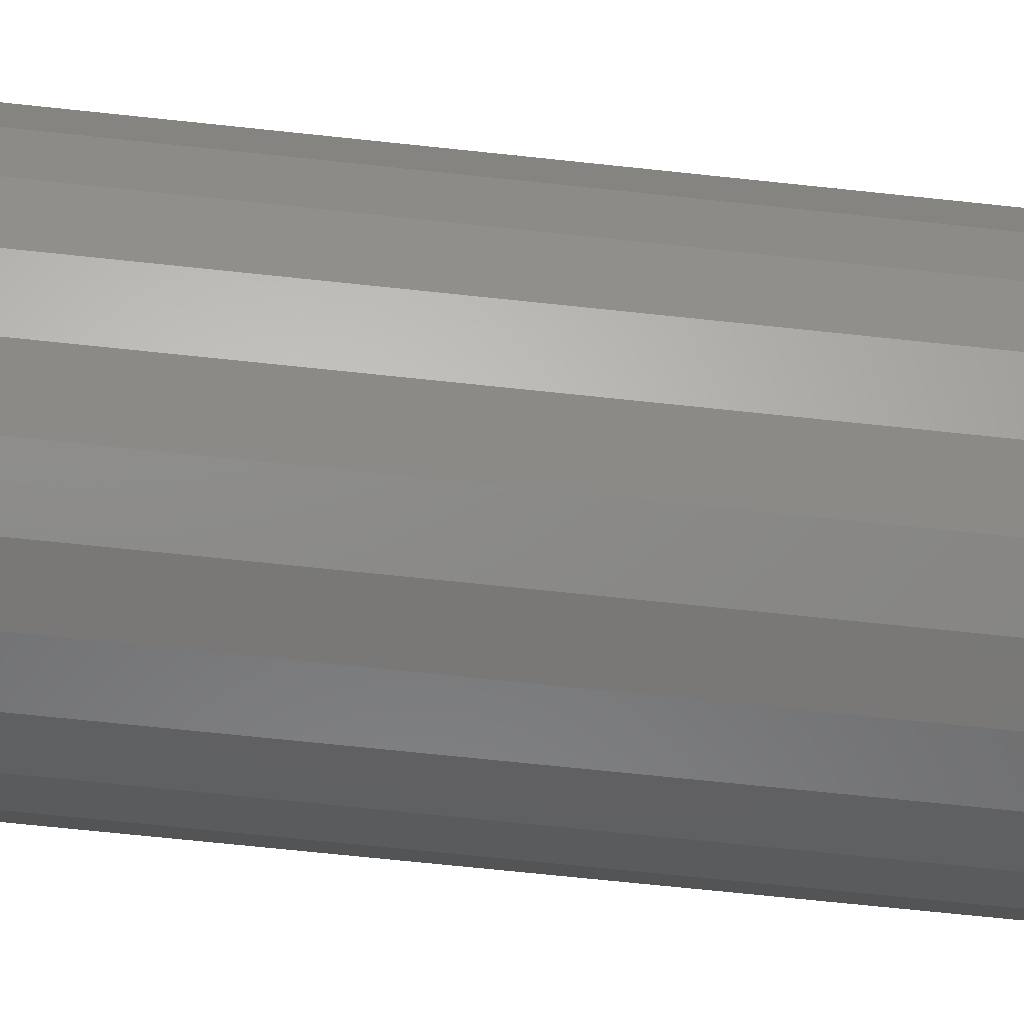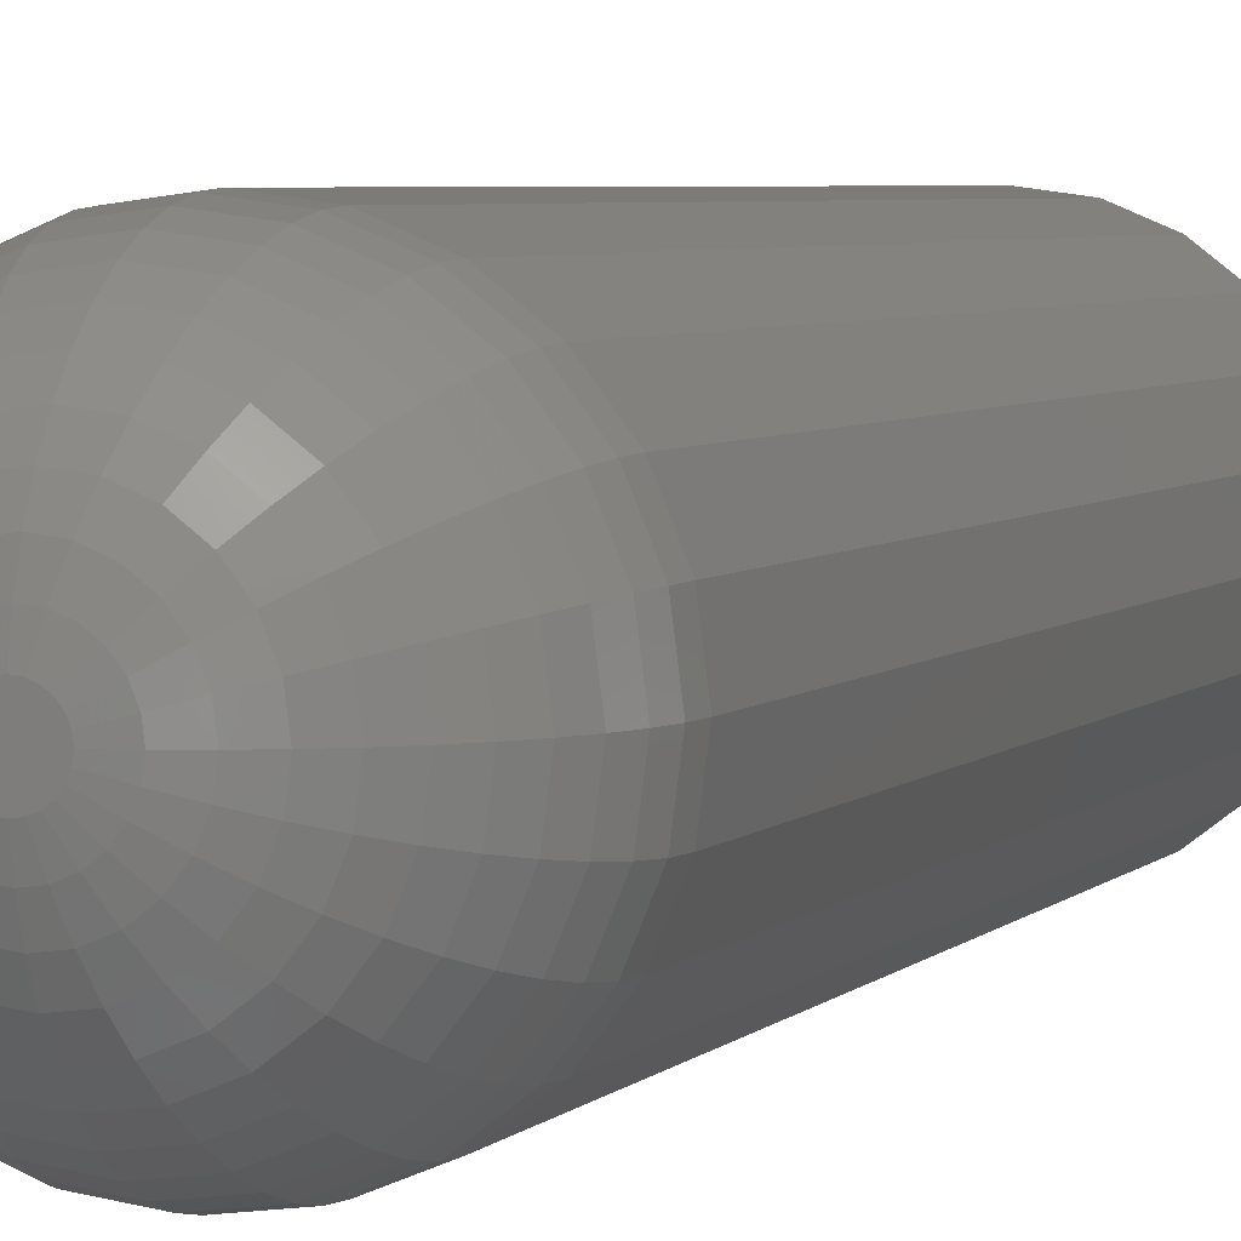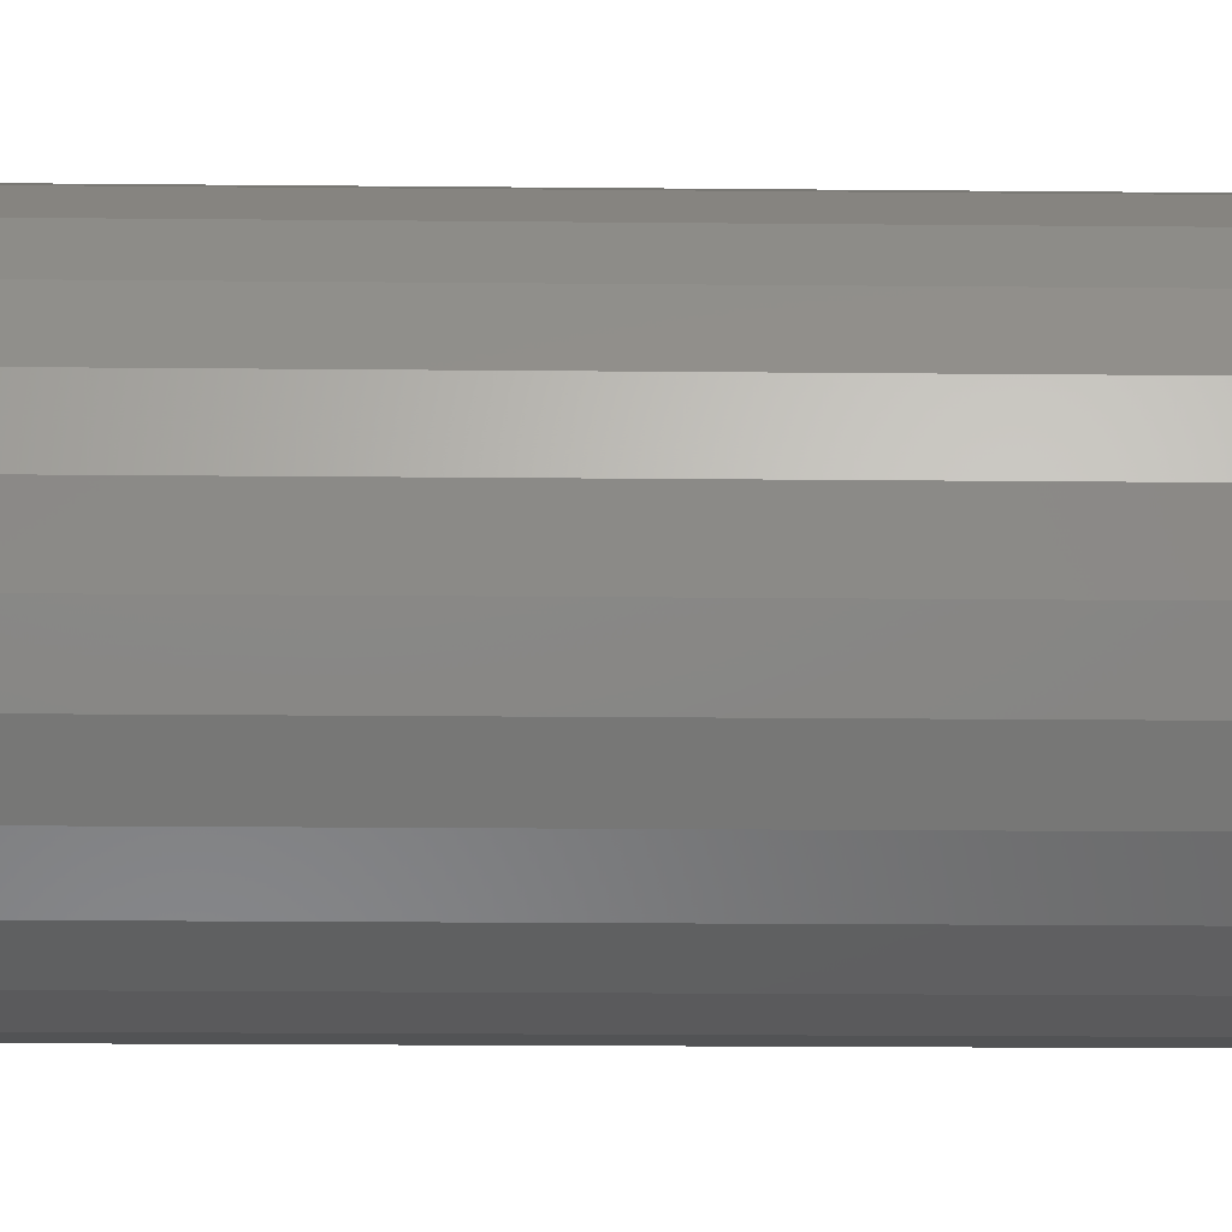
<metadata>
{"format":"stl","ext":"stl","renderer":"f3d","projection":"perspective","resolution":1024,"background":"white","views":[{"elev":-63.6,"azim":83.7,"up":"+Y"},{"elev":4.3,"azim":19.5,"up":"+Y"},{"elev":-17.3,"azim":-91.5,"up":"+Y"}]}
</metadata>
<code>
# stl→obj: 324 verts, 644 faces
v 47.38 -47.32 33.11
v 48.11 -50.45 31.51
v 47.69 -47.24 31.51
v 47.79 -50.45 33.12
v 41.75 -48.82 40.7
v 43.33 -50.44 39.8
v 43.07 -48.47 39.8
v 41.97 -50.44 40.71
v 38.84 -49.6 41.95
v 40.5 -50.43 41.43
v 40.34 -49.2 41.43
v 38.95 -50.43 41.96
v 47.69 -53.66 31.52
v 47.38 -53.57 33.12
v 46.45 -44.26 31.5
v 47.79 -47.22 29.88
v 46.54 -44.21 29.87
v 46.17 -44.41 33.11
v 45.72 -44.67 34.66
v 46.87 -47.46 34.66
v 45.09 -45.03 36.12
v 46.17 -47.64 36.13
v 44.55 -50.44 38.72
v 44.25 -48.15 38.72
v 43.37 -46.02 38.71
v 45.29 -47.87 37.49
v 44.3 -45.48 37.48
v 42.31 -46.63 39.79
v 41.13 -47.31 40.7
v 39.86 -48.04 41.43
v 45.09 -55.86 36.14
v 43.88 -58.61 34.68
v 45.72 -56.22 34.68
v 43.37 -58.1 36.15
v 38.84 -51.27 41.96
v 40.34 -51.67 41.43
v 47.26 -50.45 34.67
v 46.54 -50.44 36.13
v 38.52 -48.82 41.95
v 37.13 -49.62 42.27
v 37.29 -50.01 42.27
v 39.86 -52.83 41.43
v 41.75 -52.05 40.71
v 41.13 -53.56 40.71
v 46.87 -53.44 34.67
v 46.17 -56.49 33.13
v 47.79 -53.69 29.89
v 48.22 -50.45 29.88
v 43.07 -52.41 39.8
v 37.13 -51.25 42.28
v 37.29 -50.85 42.28
v 38.52 -52.05 41.96
v 44.48 -59.22 31.53
v 46.45 -56.65 31.53
v 44.25 -58.99 33.13
v 44.55 -59.29 29.9
v 46.54 -56.7 29.89
v 38 -52.72 41.96
v 39.1 -53.82 41.44
v 46.17 -53.25 36.14
v 42.31 -54.24 39.81
v 44.3 -55.4 37.5
v 42.73 -57.45 37.5
v 41.1 -55.82 39.81
v 43.37 -54.86 38.73
v 41.97 -56.69 38.73
v 45.29 -53.01 37.5
v 45.63 -50.44 37.49
v 37.35 -50.43 42.28
v 44.25 -52.73 38.73
v 36.87 -51.59 42.28
v 40.14 -54.85 40.72
v 33.43 -41.9 38.71
v 35.72 -42.83 39.79
v 35.72 -41.6 38.7
v 33.75 -43.09 39.79
v 43.88 -42.28 34.65
v 44.25 -41.91 33.1
v 39.1 -47.05 41.42
v 40.14 -46.02 40.7
v 41.13 -41.07 36.12
v 38.7 -39.29 34.65
v 38.52 -39.99 36.11
v 41.49 -40.44 34.65
v 44.48 -41.69 31.5
v 35.72 -44.19 40.7
v 37.69 -43.09 39.79
v 37.33 -44.4 40.7
v 36.14 -48.86 42.27
v 37.33 -47.63 41.95
v 36.55 -47.31 41.95
v 36.53 -49.02 42.27
v 44.55 -41.62 29.87
v 41.97 -44.19 38.71
v 42.73 -43.43 37.48
v 41.1 -45.06 39.79
v 41.75 -39.99 33.1
v 38.92 -38.48 31.49
v 38.84 -38.79 33.1
v 41.91 -39.72 31.49
v 39.52 -43.85 39.79
v 40.14 -42.78 38.71
v 38.28 -40.86 37.47
v 38 -41.9 38.71
v 40.67 -41.85 37.48
v 43.37 -42.79 36.12
v 35.72 -38.06 31.49
v 35.72 -38.38 33.1
v 38.84 -45.02 40.7
v 35.72 -40.52 37.47
v 35.72 -48.8 42.27
v 35.72 -47.2 41.95
v 34.1 -44.4 40.7
v 35.72 -45.65 41.42
v 34.48 -45.81 41.42
v 34.88 -47.31 41.95
v 38.11 -46.29 41.42
v 38 -48.15 41.95
v 36.87 -49.28 42.27
v 35.72 -38.9 34.64
v 35.72 -39.62 36.11
v 41.97 -39.63 29.86
v 38.95 -38.38 29.86
v 36.95 -45.81 41.42
v 35.72 -37.96 29.86
v 32.51 -38.48 31.49
v 32.48 -38.38 29.86
v 32.59 -38.79 33.1
v 32.91 -39.99 36.11
v 32.73 -39.29 34.65
v 33.15 -40.86 37.47
v 29.68 -48.82 40.7
v 31.57 -48.04 41.43
v 30.3 -47.31 40.7
v 31.1 -49.2 41.43
v 24.98 -44.26 31.5
v 26.88 -41.62 29.87
v 24.89 -44.21 29.87
v 26.95 -41.69 31.5
v 29.13 -46.63 39.79
v 31.3 -46.02 40.7
v 30.33 -45.06 39.79
v 32.91 -48.82 41.95
v 32.59 -49.6 41.95
v 34.3 -49.62 42.27
v 34.14 -50.01 42.27
v 33.32 -46.29 41.42
v 32.59 -45.02 40.7
v 32.33 -47.05 41.42
v 23.32 -50.45 31.51
v 23.64 -47.22 29.88
v 23.22 -50.45 29.88
v 23.74 -47.24 31.51
v 23.64 -50.45 33.12
v 24.05 -47.32 33.11
v 24.17 -50.45 34.67
v 24.56 -47.46 34.66
v 24.89 -50.44 36.13
v 25.26 -47.64 36.13
v 26.88 -50.44 38.72
v 28.37 -48.47 39.8
v 27.18 -48.15 38.72
v 28.11 -50.44 39.8
v 25.8 -50.44 37.49
v 26.14 -47.87 37.49
v 29.47 -50.44 40.71
v 28.06 -42.79 36.12
v 29.94 -40.44 34.65
v 27.55 -42.28 34.65
v 30.3 -41.07 36.12
v 28.7 -43.43 37.48
v 30.76 -41.85 37.48
v 29.47 -39.63 29.86
v 29.52 -39.72 31.49
v 31.3 -42.78 38.71
v 29.47 -44.19 38.71
v 31.91 -43.85 39.79
v 29.68 -39.99 33.1
v 27.18 -41.91 33.1
v 27.13 -45.48 37.48
v 28.06 -46.02 38.71
v 35.29 -48.86 42.27
v 33.43 -48.15 41.95
v 25.26 -44.41 33.11
v 25.71 -44.67 34.66
v 26.34 -45.03 36.12
v 34.1 -47.63 41.95
v 34.9 -49.02 42.27
v 34.56 -49.28 42.27
v 30.3 -59.82 36.15
v 28.7 -57.45 37.5
v 28.06 -58.1 36.15
v 30.76 -59.03 37.51
v 29.47 -61.28 29.9
v 26.95 -59.22 31.53
v 26.88 -59.29 29.9
v 29.52 -61.18 31.53
v 32.33 -53.82 41.44
v 34.1 -53.23 41.96
v 33.43 -52.72 41.96
v 33.32 -54.58 41.44
v 34.9 -51.85 42.28
v 34.56 -51.59 42.28
v 31.1 -51.67 41.43
v 32.91 -52.05 41.96
v 32.59 -51.27 41.96
v 31.57 -52.83 41.43
v 27.13 -55.4 37.5
v 29.47 -56.69 38.73
v 28.06 -54.86 38.73
v 34.3 -51.25 42.28
v 28.37 -52.41 39.8
v 29.68 -52.05 40.71
v 32.48 -62.53 29.9
v 32.51 -62.42 31.54
v 29.68 -60.91 33.14
v 32.59 -62.11 33.14
v 29.94 -60.45 34.68
v 32.73 -61.6 34.69
v 32.91 -60.9 36.15
v 33.15 -60.02 37.51
v 24.56 -53.44 34.67
v 24.05 -53.57 33.12
v 31.3 -58.09 38.73
v 33.43 -58.98 38.74
v 30.93 -50.43 41.43
v 32.48 -50.43 41.96
v 33.75 -57.79 39.81
v 31.91 -57.03 39.81
v 34.1 -56.47 40.72
v 32.59 -55.85 40.72
v 26.34 -55.86 36.14
v 25.71 -56.22 34.68
v 25.26 -53.25 36.14
v 24.98 -56.65 31.53
v 23.64 -53.69 29.89
v 24.89 -56.7 29.89
v 23.74 -53.66 31.52
v 29.13 -54.24 39.81
v 31.3 -54.85 40.72
v 30.3 -53.56 40.71
v 30.33 -55.82 39.81
v 26.14 -53.01 37.5
v 27.18 -52.73 38.73
v 27.55 -58.61 34.68
v 27.18 -58.99 33.13
v 25.26 -56.49 33.13
v 34.14 -50.85 42.28
v 34.08 -50.43 42.28
v 35.29 -52.01 42.28
v 34.88 -53.56 41.96
v 35.72 -56.69 40.72
v 35.72 -58.05 39.81
v 35.72 -59.28 38.74
v 35.72 -52.06 42.28
v 35.72 -53.67 41.96
v 35.72 -61.99 34.69
v 35.72 -61.27 36.15
v 34.48 -55.05 41.44
v 35.72 -55.22 41.44
v 35.72 -60.36 37.51
v 35.72 -62.95 29.9
v 35.72 -62.85 31.54
v 35.72 -62.52 33.14
v 36.53 -51.85 42.28
v 36.14 -52.01 42.28
v 35.72 -58.77 -0.1027
v 28.32 -53.34 -40.11
v 28.32 -53.26 -0.1128
v 35.72 -58.84 -40.1
v 43.11 -53.26 -0.1128
v 43.11 -47.83 -40.12
v 43.11 -53.34 -40.11
v 43.11 -47.76 -0.1228
v 38.95 -38.51 -40.14
v 32.48 -38.51 -40.14
v 35.72 -38.08 -40.14
v 41.97 -39.76 -40.14
v 29.47 -39.76 -40.14
v 44.55 -41.74 -40.13
v 26.88 -41.74 -40.13
v 35.72 -42.32 -40.13
v 46.54 -44.33 -40.13
v 47.79 -47.35 -40.12
v 48.22 -50.58 -40.12
v 47.79 -53.82 -40.11
v 46.54 -56.83 -40.11
v 44.55 -59.42 -40.1
v 24.89 -44.33 -40.13
v 28.32 -47.83 -40.12
v 23.64 -47.35 -40.12
v 23.22 -50.58 -40.12
v 23.64 -53.82 -40.11
v 24.89 -56.83 -40.11
v 26.88 -59.42 -40.1
v 41.97 -61.41 -40.1
v 29.47 -61.41 -40.1
v 38.95 -62.66 -40.1
v 32.48 -62.66 -40.1
v 35.72 -63.08 -40.09
v 28.32 -47.76 -0.1228
v 35.72 -42.25 -0.1329
v 38.95 -62.53 29.9
v 41.97 -61.28 29.9
v 41.75 -60.91 33.14
v 41.49 -60.45 34.68
v 41.13 -59.82 36.15
v 40.67 -59.03 37.51
v 41.91 -61.18 31.53
v 40.14 -58.09 38.73
v 38.11 -54.58 41.44
v 38.84 -55.85 40.72
v 37.33 -53.23 41.96
v 38.92 -62.42 31.54
v 39.52 -57.03 39.81
v 38.84 -62.11 33.14
v 38.7 -61.6 34.69
v 36.95 -55.05 41.44
v 36.55 -53.56 41.96
v 37.33 -56.47 40.72
v 37.69 -57.79 39.81
v 38.52 -60.9 36.15
v 38.28 -60.02 37.51
v 38 -58.98 38.74
f 1 2 3
f 2 1 4
f 5 6 7
f 6 5 8
f 9 10 11
f 10 9 12
f 4 13 2
f 13 4 14
f 15 16 17
f 16 15 3
f 18 3 15
f 3 18 1
f 19 1 18
f 1 19 20
f 21 20 19
f 20 21 22
f 7 23 24
f 23 7 6
f 25 26 27
f 26 25 24
f 28 24 25
f 24 28 7
f 29 7 28
f 7 29 5
f 30 5 29
f 5 30 11
f 31 32 33
f 32 31 34
f 35 10 12
f 10 35 36
f 22 37 20
f 37 22 38
f 39 11 30
f 11 39 9
f 40 9 39
f 9 40 41
f 42 43 36
f 43 42 44
f 45 46 14
f 46 45 33
f 2 47 48
f 47 2 13
f 8 49 6
f 49 8 43
f 50 35 51
f 35 50 52
f 46 53 54
f 53 46 55
f 54 56 57
f 56 54 53
f 58 42 52
f 42 58 59
f 14 54 13
f 54 14 46
f 52 36 35
f 36 52 42
f 38 45 37
f 45 38 60
f 44 49 43
f 49 44 61
f 36 8 10
f 8 36 43
f 62 34 31
f 34 62 63
f 33 55 46
f 55 33 32
f 64 65 61
f 65 64 66
f 3 48 16
f 48 3 2
f 66 62 65
f 62 66 63
f 20 4 1
f 4 20 37
f 67 31 60
f 31 67 62
f 26 38 22
f 38 26 68
f 24 68 26
f 68 24 23
f 11 8 5
f 8 11 10
f 41 12 9
f 12 41 69
f 27 22 21
f 22 27 26
f 23 67 68
f 67 23 70
f 71 52 50
f 52 71 58
f 13 57 47
f 57 13 54
f 70 62 67
f 62 70 65
f 61 70 49
f 70 61 65
f 59 44 42
f 44 59 72
f 37 14 4
f 14 37 45
f 68 60 38
f 60 68 67
f 60 33 45
f 33 60 31
f 49 23 6
f 23 49 70
f 72 61 44
f 61 72 64
f 51 12 69
f 12 51 35
f 73 74 75
f 74 73 76
f 77 18 78
f 18 77 19
f 79 29 80
f 29 79 30
f 81 82 83
f 82 81 84
f 78 15 85
f 15 78 18
f 86 87 74
f 87 86 88
f 89 90 91
f 90 89 92
f 85 17 93
f 17 85 15
f 94 27 95
f 27 94 25
f 80 28 96
f 28 80 29
f 97 98 99
f 98 97 100
f 101 94 102
f 94 101 96
f 102 103 104
f 103 102 105
f 106 84 81
f 84 106 77
f 95 81 105
f 81 95 106
f 99 107 108
f 107 99 98
f 102 95 105
f 95 102 94
f 88 101 87
f 101 88 109
f 104 110 75
f 110 104 103
f 95 21 106
f 21 95 27
f 111 91 112
f 91 111 89
f 76 86 74
f 86 76 113
f 113 114 86
f 114 113 115
f 106 19 77
f 19 106 21
f 115 112 114
f 112 115 116
f 90 79 117
f 79 90 118
f 92 118 90
f 118 92 119
f 83 120 121
f 120 83 82
f 77 97 84
f 97 77 78
f 74 104 75
f 104 74 87
f 109 96 101
f 96 109 80
f 78 100 97
f 100 78 85
f 118 30 79
f 30 118 39
f 96 25 94
f 25 96 28
f 85 122 100
f 122 85 93
f 117 80 109
f 80 117 79
f 119 39 118
f 39 119 40
f 105 83 103
f 83 105 81
f 100 123 98
f 123 100 122
f 87 102 104
f 102 87 101
f 124 109 88
f 109 124 117
f 107 123 125
f 123 107 98
f 120 99 108
f 99 120 82
f 114 88 86
f 88 114 124
f 84 99 82
f 99 84 97
f 112 124 114
f 124 112 91
f 126 125 127
f 125 126 107
f 91 117 124
f 117 91 90
f 103 121 110
f 121 103 83
f 128 107 126
f 107 128 108
f 129 120 130
f 120 129 121
f 131 121 129
f 121 131 110
f 73 110 131
f 110 73 75
f 130 108 128
f 108 130 120
f 132 133 134
f 133 132 135
f 136 137 138
f 137 136 139
f 140 141 142
f 141 140 134
f 135 143 133
f 143 135 144
f 144 145 143
f 145 144 146
f 141 147 148
f 147 141 149
f 150 151 152
f 151 150 153
f 154 153 150
f 153 154 155
f 156 155 154
f 155 156 157
f 158 157 156
f 157 158 159
f 160 161 162
f 161 160 163
f 164 159 158
f 159 164 165
f 163 132 161
f 132 163 166
f 160 165 164
f 165 160 162
f 167 168 169
f 168 167 170
f 171 170 167
f 170 171 172
f 139 173 137
f 173 139 174
f 148 115 113
f 115 148 147
f 175 131 172
f 131 175 73
f 171 175 172
f 175 171 176
f 176 177 175
f 177 176 142
f 142 148 177
f 148 142 141
f 169 178 179
f 178 169 168
f 180 176 171
f 176 180 181
f 116 111 112
f 111 116 182
f 179 174 139
f 174 179 178
f 133 183 149
f 183 133 143
f 170 130 168
f 130 170 129
f 155 136 153
f 136 155 184
f 184 139 136
f 139 184 179
f 172 129 170
f 129 172 131
f 177 113 76
f 113 177 148
f 185 179 184
f 179 185 169
f 157 184 155
f 184 157 185
f 159 185 157
f 185 159 186
f 178 126 174
f 126 178 128
f 165 186 159
f 186 165 180
f 147 116 115
f 116 147 187
f 149 187 147
f 187 149 183
f 186 169 185
f 169 186 167
f 174 127 173
f 127 174 126
f 187 182 116
f 182 187 188
f 181 142 176
f 142 181 140
f 183 188 187
f 188 183 189
f 143 189 183
f 189 143 145
f 168 128 178
f 128 168 130
f 153 138 151
f 138 153 136
f 162 180 165
f 180 162 181
f 162 140 181
f 140 162 161
f 161 134 140
f 134 161 132
f 175 76 73
f 76 175 177
f 180 167 186
f 167 180 171
f 134 149 141
f 149 134 133
f 190 191 192
f 191 190 193
f 194 195 196
f 195 194 197
f 198 199 200
f 199 198 201
f 200 202 203
f 202 200 199
f 204 205 206
f 205 204 207
f 208 209 210
f 209 208 191
f 205 203 211
f 203 205 200
f 212 166 163
f 166 212 213
f 214 197 194
f 197 214 215
f 215 216 197
f 216 215 217
f 217 218 216
f 218 217 219
f 219 190 218
f 190 219 220
f 220 193 190
f 193 220 221
f 222 154 223
f 154 222 156
f 221 224 193
f 224 221 225
f 226 144 135
f 144 226 227
f 224 228 229
f 228 224 225
f 229 230 231
f 230 229 228
f 232 222 233
f 222 232 234
f 235 236 237
f 236 235 238
f 239 240 241
f 240 239 242
f 241 198 207
f 198 241 240
f 191 224 209
f 224 191 193
f 243 158 234
f 158 243 164
f 244 164 243
f 164 244 160
f 166 135 132
f 135 166 226
f 244 163 160
f 163 244 212
f 238 152 236
f 152 238 150
f 195 237 196
f 237 195 235
f 218 192 245
f 192 218 190
f 242 231 240
f 231 242 229
f 234 156 222
f 156 234 158
f 246 235 195
f 235 246 247
f 233 223 247
f 223 233 222
f 210 242 239
f 242 210 209
f 197 246 195
f 246 197 216
f 223 150 238
f 150 223 154
f 210 243 208
f 243 210 244
f 213 226 166
f 226 213 204
f 244 239 212
f 239 244 210
f 208 234 232
f 234 208 243
f 212 241 213
f 241 212 239
f 245 247 246
f 247 245 233
f 206 211 248
f 211 206 205
f 206 249 227
f 249 206 248
f 227 146 144
f 146 227 249
f 204 227 226
f 227 204 206
f 213 207 204
f 207 213 241
f 192 233 245
f 233 192 232
f 216 245 246
f 245 216 218
f 209 229 242
f 229 209 224
f 240 201 198
f 201 240 231
f 247 238 235
f 238 247 223
f 191 232 192
f 232 191 208
f 207 200 205
f 200 207 198
f 199 250 202
f 250 199 251
f 228 252 230
f 252 228 253
f 225 253 228
f 253 225 254
f 251 255 250
f 255 251 256
f 257 220 219
f 220 257 258
f 259 256 251
f 256 259 260
f 201 251 199
f 251 201 259
f 261 225 221
f 225 261 254
f 262 215 214
f 215 262 263
f 258 221 220
f 221 258 261
f 230 260 259
f 260 230 252
f 231 259 201
f 259 231 230
f 263 217 215
f 217 263 264
f 264 219 217
f 219 264 257
f 182 89 111
f 89 182 92
f 92 182 188
f 92 188 189
f 92 189 119
f 119 189 145
f 119 145 40
f 40 145 41
f 41 145 146
f 41 146 69
f 69 146 249
f 69 249 51
f 51 249 248
f 51 248 50
f 50 248 211
f 50 211 71
f 71 211 203
f 71 203 265
f 265 203 202
f 265 202 266
f 266 202 250
f 266 250 255
f 267 268 269
f 268 267 270
f 271 272 273
f 272 271 274
f 275 276 277
f 276 275 278
f 276 278 279
f 279 278 280
f 279 280 281
f 281 280 282
f 282 280 283
f 282 283 272
f 272 283 284
f 272 284 285
f 272 285 273
f 273 285 286
f 273 286 270
f 270 286 287
f 270 287 288
f 282 289 281
f 289 282 290
f 289 290 291
f 291 290 292
f 292 290 268
f 292 268 293
f 293 268 270
f 293 270 294
f 294 270 295
f 295 270 288
f 295 288 296
f 295 296 297
f 297 296 298
f 297 298 299
f 299 298 300
f 271 270 267
f 270 271 273
f 282 301 290
f 301 282 302
f 274 301 302
f 301 274 269
f 269 274 271
f 269 271 267
f 301 268 290
f 268 301 269
f 272 302 282
f 302 272 274
f 300 214 299
f 214 300 262
f 123 277 125
f 277 123 275
f 296 303 298
f 303 296 304
f 237 293 294
f 293 237 236
f 138 281 289
f 281 138 137
f 297 196 295
f 196 297 194
f 298 262 300
f 262 298 303
f 48 286 285
f 286 48 47
f 127 279 173
f 279 127 276
f 173 281 137
f 281 173 279
f 17 284 283
f 284 17 16
f 57 288 287
f 288 57 56
f 288 304 296
f 304 288 56
f 47 287 286
f 287 47 57
f 125 276 127
f 276 125 277
f 151 289 291
f 289 151 138
f 93 283 280
f 283 93 17
f 93 278 122
f 278 93 280
f 16 285 284
f 285 16 48
f 236 292 293
f 292 236 152
f 122 275 123
f 275 122 278
f 196 294 295
f 294 196 237
f 152 291 292
f 291 152 151
f 299 194 297
f 194 299 214
f 305 32 306
f 32 305 55
f 307 63 308
f 63 307 34
f 309 55 305
f 55 309 53
f 310 63 66
f 63 310 308
f 311 72 59
f 72 311 312
f 313 59 58
f 59 313 311
f 303 309 314
f 309 303 304
f 315 66 64
f 66 315 310
f 265 58 71
f 58 265 313
f 316 257 264
f 257 316 317
f 256 318 319
f 318 256 260
f 260 320 318
f 320 260 252
f 316 306 317
f 306 316 305
f 320 315 312
f 315 320 321
f 318 312 311
f 312 318 320
f 319 311 313
f 311 319 318
f 255 319 266
f 319 255 256
f 317 258 257
f 258 317 322
f 304 53 309
f 53 304 56
f 306 34 307
f 34 306 32
f 322 261 258
f 261 322 323
f 314 305 316
f 305 314 309
f 322 308 323
f 308 322 307
f 314 264 263
f 264 314 316
f 266 313 265
f 313 266 319
f 312 64 72
f 64 312 315
f 252 321 320
f 321 252 253
f 303 263 262
f 263 303 314
f 323 254 261
f 254 323 324
f 323 310 324
f 310 323 308
f 317 307 322
f 307 317 306
f 321 310 315
f 310 321 324
f 253 324 321
f 324 253 254

</code>
